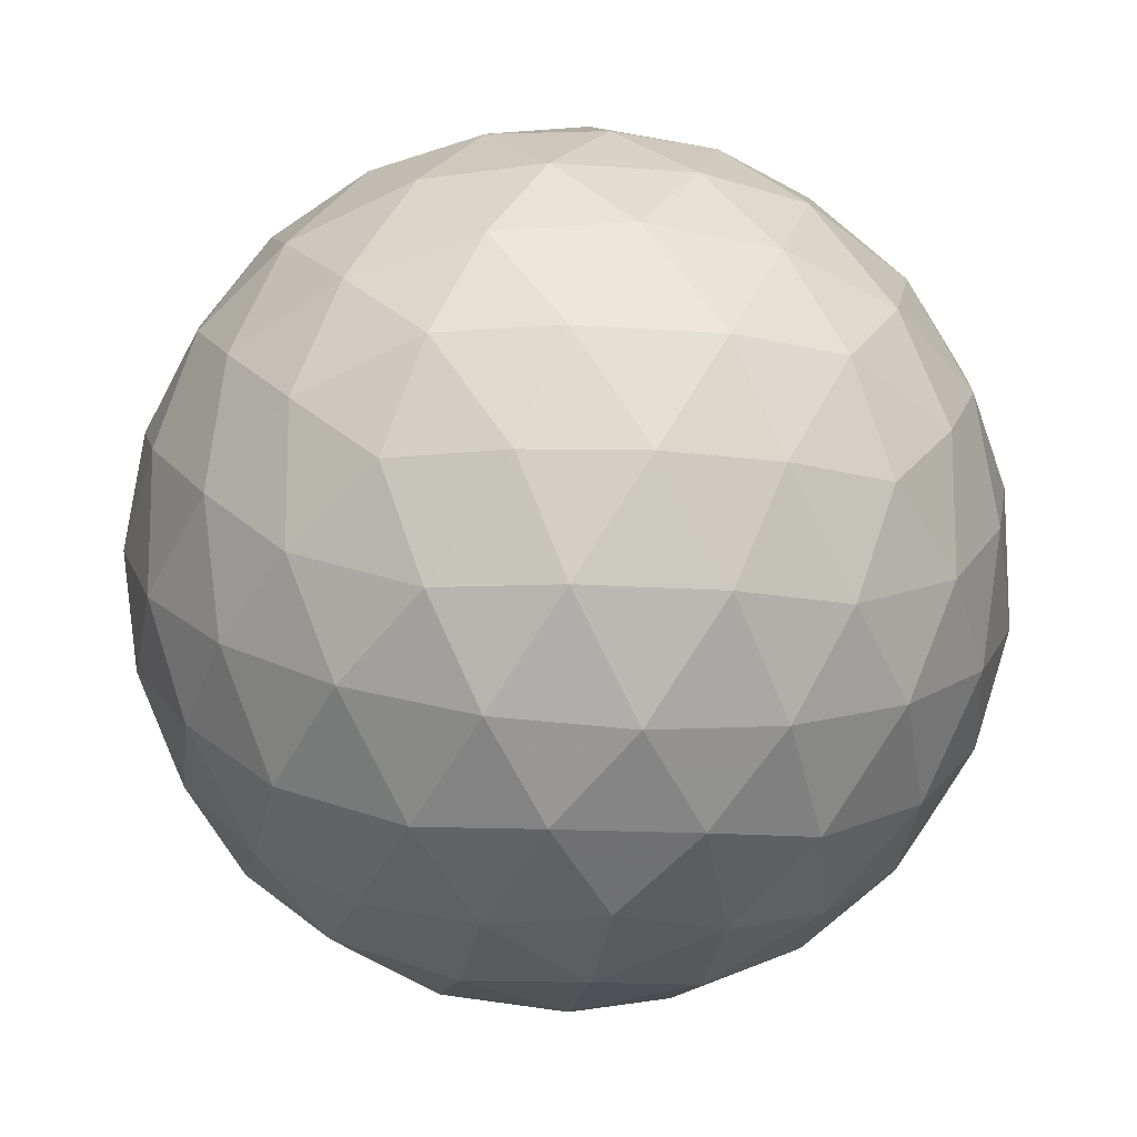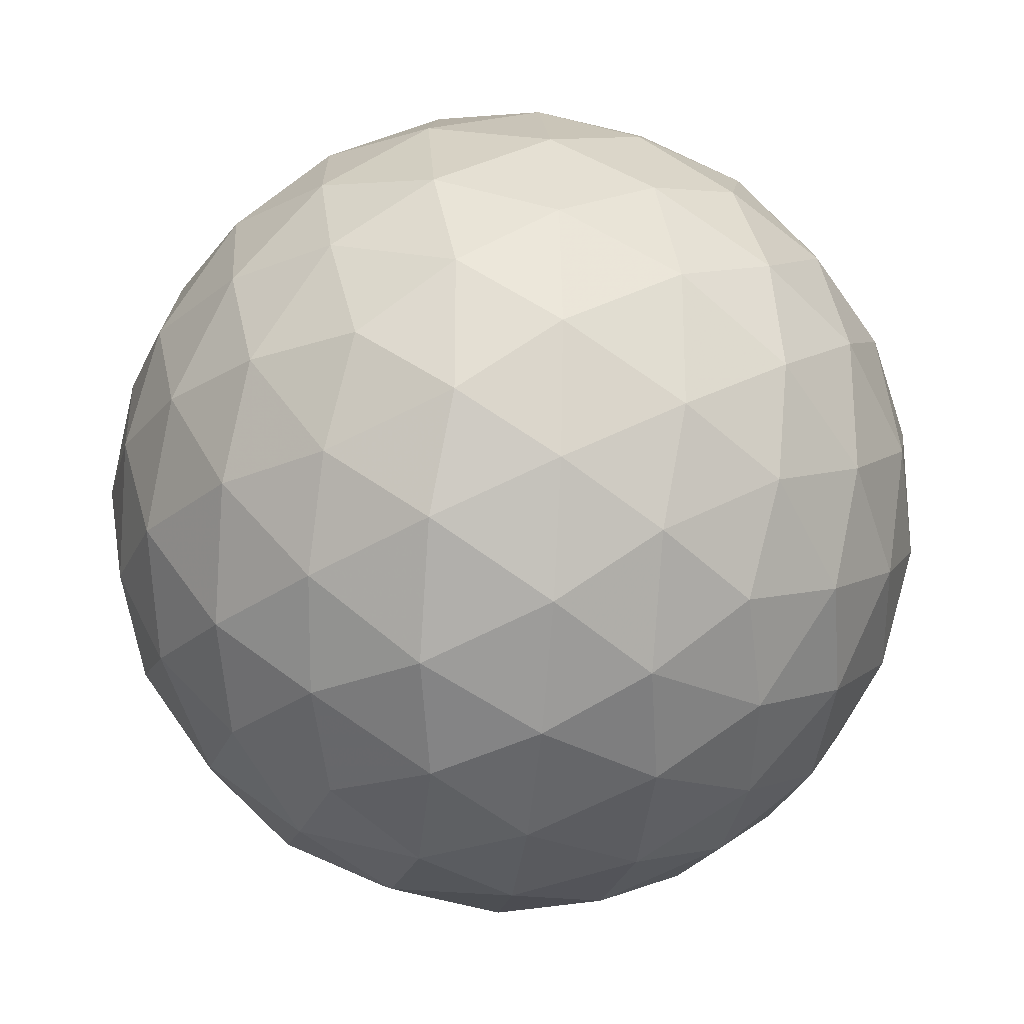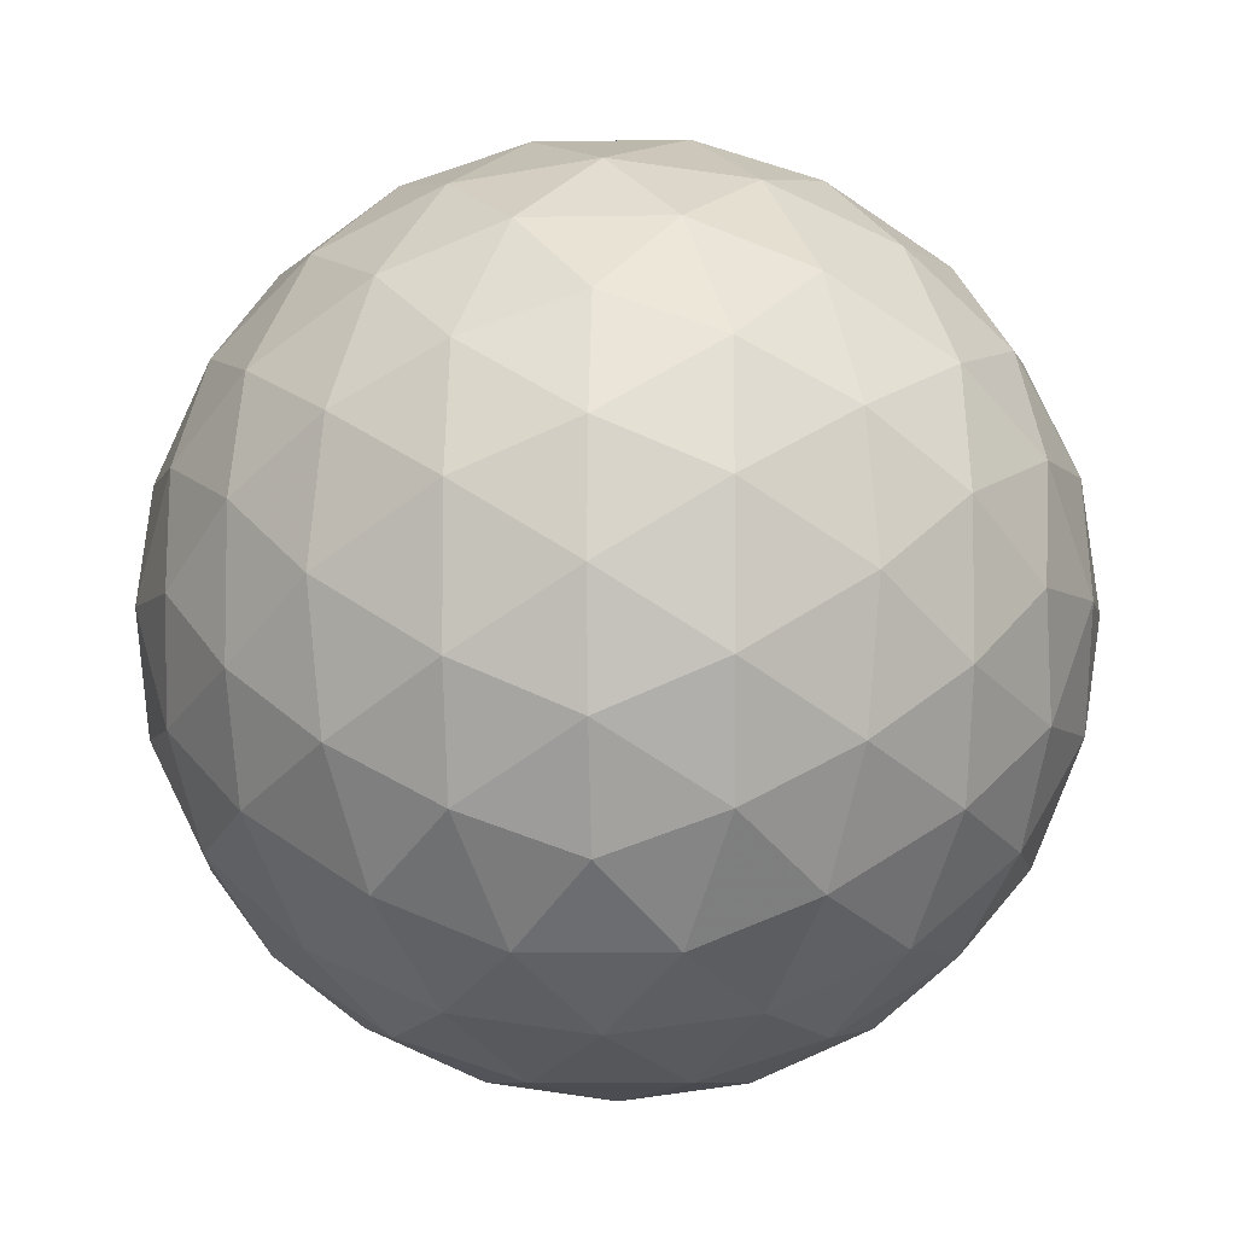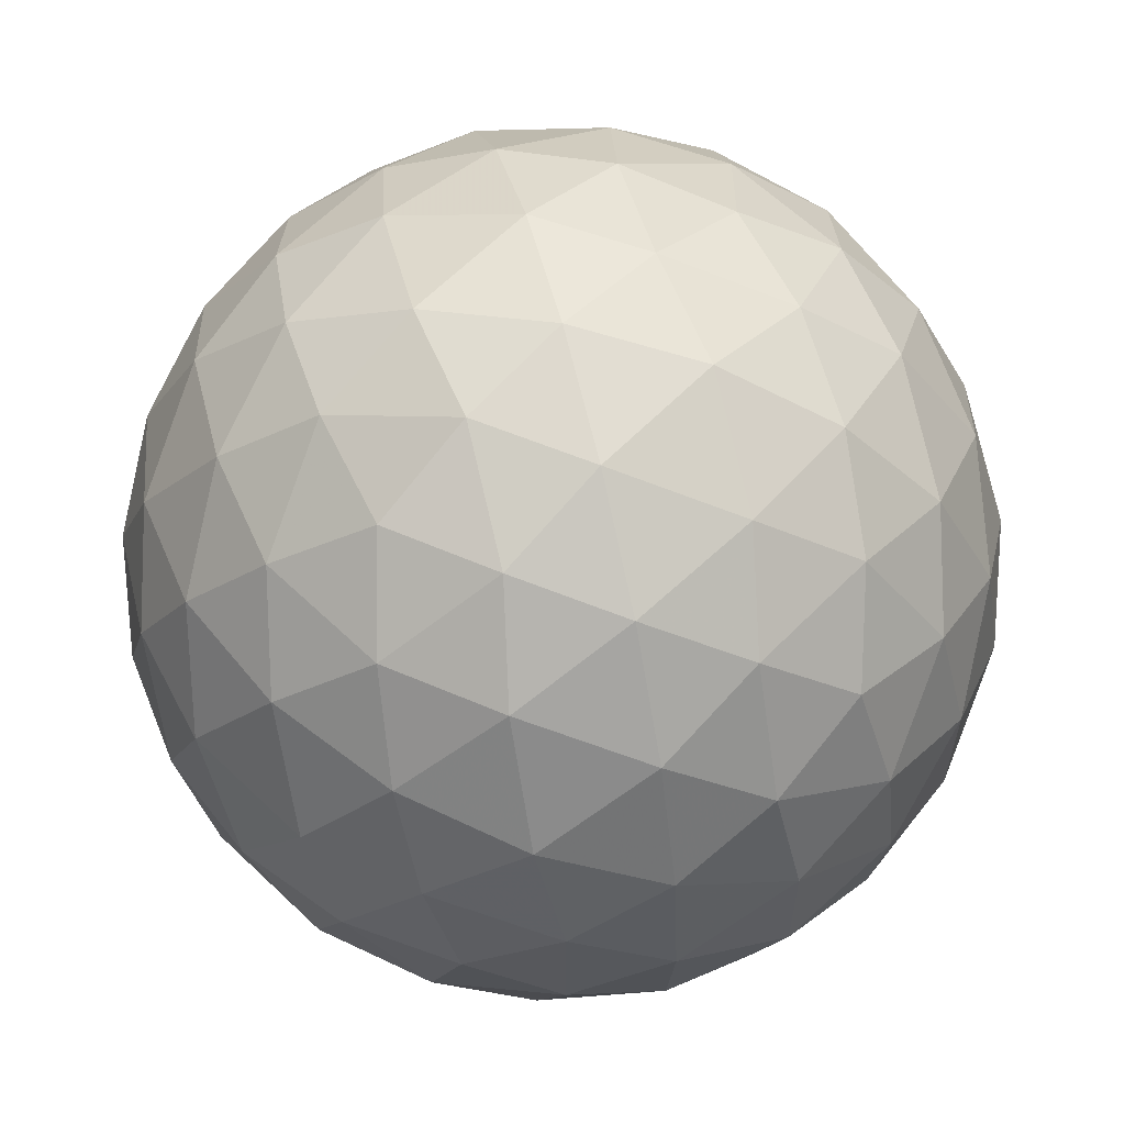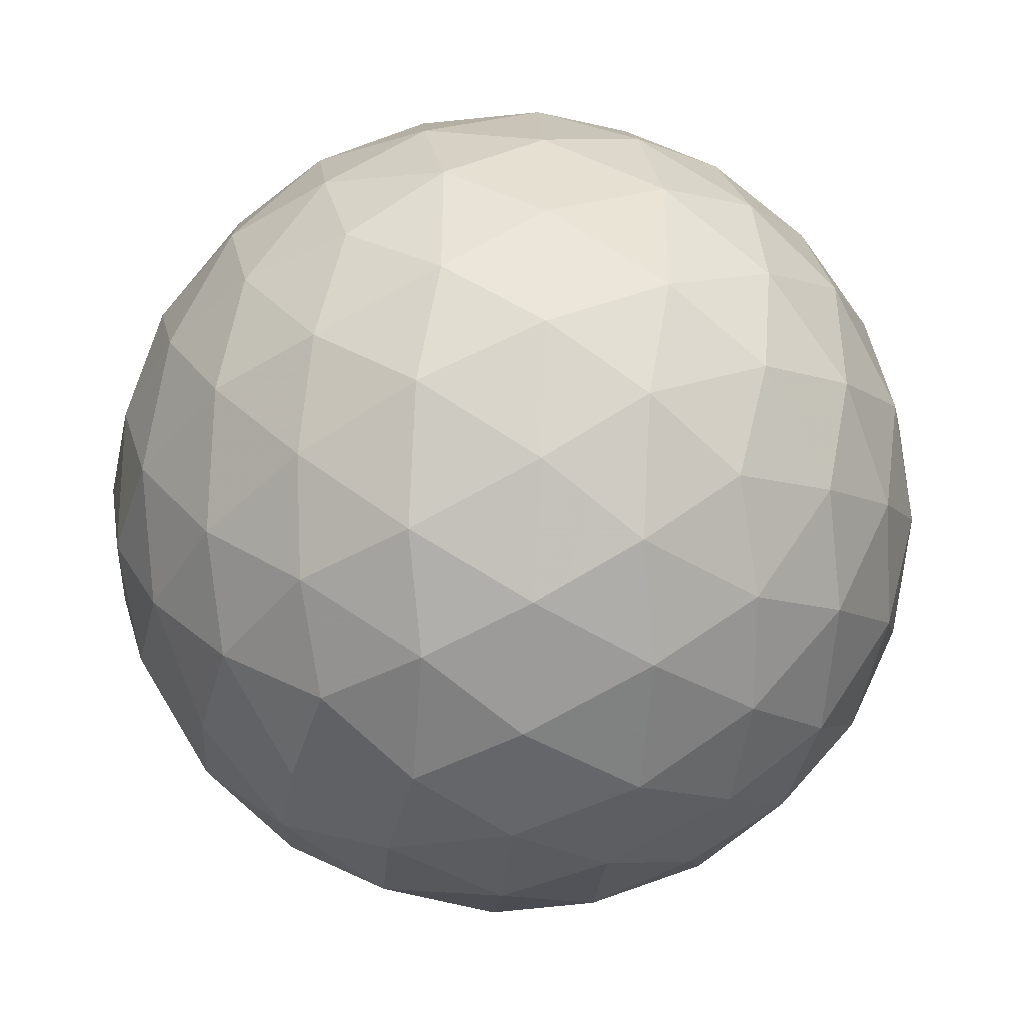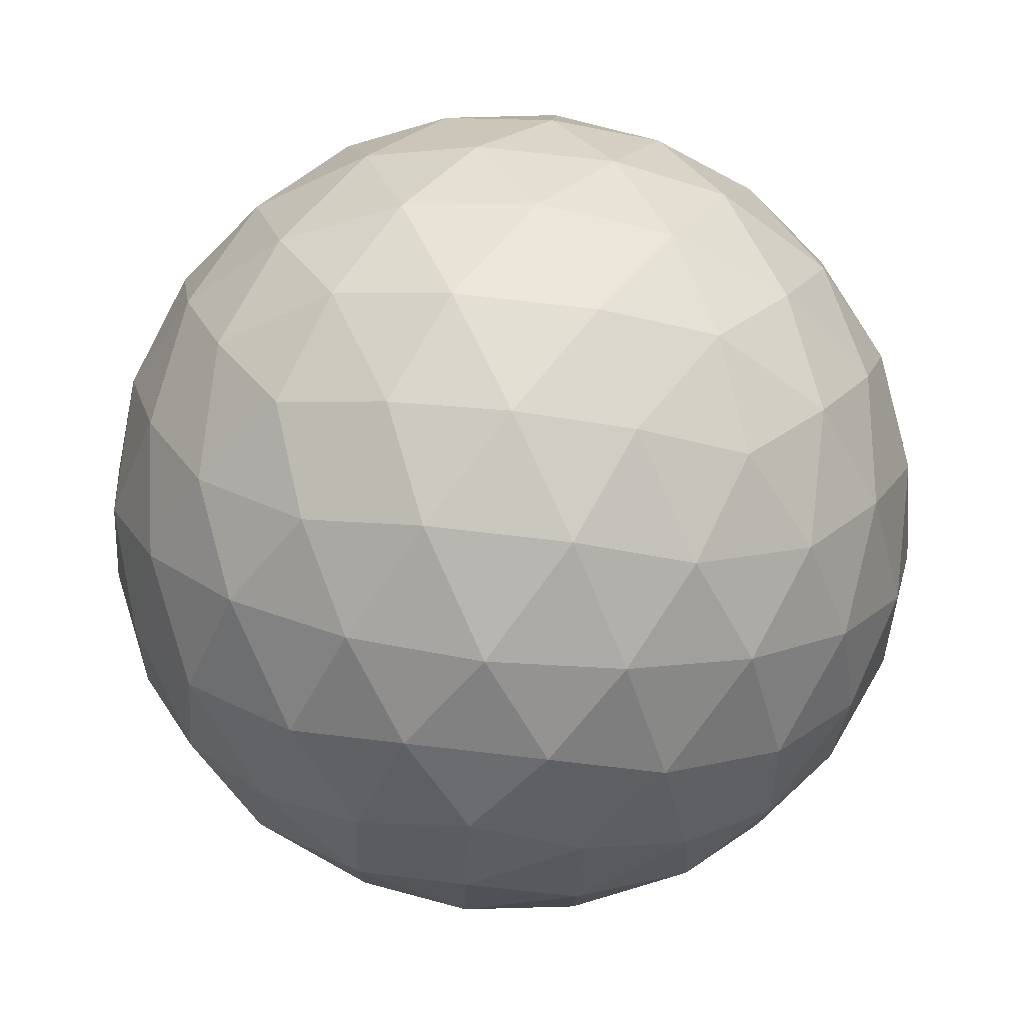
<metadata>
{"format":"obj","ext":"obj","renderer":"f3d","projection":"perspective","resolution":1024,"background":"white","views":[{"elev":-13.5,"azim":170.2,"up":"+Y"},{"elev":-25.0,"azim":51.9,"up":"+Y"},{"elev":-5.8,"azim":-176.8,"up":"+Z"},{"elev":61.5,"azim":-45.8,"up":"+Z"},{"elev":-42.8,"azim":-36.2,"up":"+Z"},{"elev":77.4,"azim":6.5,"up":"+Z"}]}
</metadata>
<code>
v 5.396 -48.52 -31.65
v 5.08 -49.41 -31.7
v 4.528 -48.52 -32.04
v 4.651 -50.24 -31.51
v 4.148 -49.42 -32
v 3.59 -48.52 -32.17
v 4.141 -50.93 -31.11
v 3.59 -50.32 -31.65
v 3.59 -51.44 -30.54
v 3.038 -50.93 -31.11
v 2.528 -50.24 -31.51
v 3.031 -49.42 -32
v 2.651 -48.52 -32.04
v 2.099 -49.41 -31.7
v 1.783 -48.52 -31.65
v 3.59 -45.6 -30.54
v 4.141 -46.11 -31.11
v 3.038 -46.11 -31.11
v 4.651 -46.8 -31.51
v 3.59 -46.71 -31.65
v 2.528 -46.8 -31.51
v 5.08 -47.63 -31.7
v 4.148 -47.62 -32
v 3.031 -47.62 -32
v 2.099 -47.63 -31.7
v 0.6673 -46.71 -28.73
v 1.178 -46.14 -29.28
v 0.626 -47.03 -29.62
v 1.872 -45.74 -29.79
v 1.225 -46.5 -30.19
v 0.8103 -47.46 -30.45
v 2.697 -45.56 -30.22
v 2.128 -46.15 -30.75
v 1.57 -47.06 -31.1
v 1.206 -47.97 -31.14
v 0.6673 -50.32 -28.73
v 0.285 -49.46 -28.73
v 0.626 -50.01 -29.62
v 0.1542 -48.52 -28.73
v 0.3223 -49.08 -29.63
v 0.8103 -49.58 -30.45
v 0.285 -47.58 -28.73
v 0.3223 -47.96 -29.63
v 0.6673 -48.52 -30.54
v 1.206 -49.07 -31.14
v 2.697 -51.48 -30.22
v 1.872 -51.3 -29.79
v 2.128 -50.88 -30.75
v 1.178 -50.9 -29.28
v 1.225 -50.54 -30.19
v 1.57 -49.98 -31.1
v 3.59 -51.44 -26.93
v 4.141 -50.93 -26.35
v 3.038 -50.93 -26.35
v 4.651 -50.24 -25.95
v 3.59 -50.32 -25.81
v 2.528 -50.24 -25.95
v 5.08 -49.41 -25.77
v 4.148 -49.42 -25.46
v 5.396 -48.52 -25.81
v 4.528 -48.52 -25.43
v 3.59 -48.52 -25.3
v 3.031 -49.42 -25.46
v 2.099 -49.41 -25.77
v 2.651 -48.52 -25.43
v 1.783 -48.52 -25.81
v 1.178 -50.9 -28.18
v 0.626 -50.01 -27.84
v 1.872 -51.3 -27.67
v 1.225 -50.54 -27.27
v 0.8103 -49.58 -27.01
v 2.697 -51.48 -27.24
v 2.128 -50.88 -26.71
v 1.57 -49.98 -26.37
v 1.206 -49.07 -26.32
v 0.626 -47.03 -27.84
v 0.3223 -47.96 -27.83
v 0.8103 -47.46 -27.01
v 0.3223 -49.08 -27.83
v 0.6673 -48.52 -26.93
v 1.206 -47.97 -26.32
v 3.59 -45.6 -26.93
v 2.697 -45.56 -27.24
v 3.038 -46.11 -26.35
v 1.872 -45.74 -27.67
v 2.128 -46.15 -26.71
v 2.528 -46.8 -25.95
v 1.178 -46.14 -28.18
v 1.225 -46.5 -27.27
v 1.57 -47.06 -26.37
v 2.099 -47.63 -25.77
v 5.08 -47.63 -25.77
v 4.651 -46.8 -25.95
v 4.148 -47.62 -25.46
v 4.141 -46.11 -26.35
v 3.59 -46.71 -25.81
v 3.031 -47.62 -25.46
v 4.482 -45.56 -27.24
v 5.051 -46.15 -26.71
v 5.307 -45.74 -27.67
v 5.609 -47.06 -26.37
v 5.973 -47.97 -26.32
v 6.369 -47.46 -27.01
v 5.954 -46.5 -27.27
v 6.001 -46.14 -28.18
v 6.553 -47.03 -27.84
v 6.512 -46.71 -28.73
v 3.59 -45.21 -29.67
v 4.482 -45.56 -30.22
v 3.59 -45.08 -28.73
v 4.493 -45.25 -29.29
v 5.307 -45.74 -29.79
v 3.59 -45.21 -27.79
v 4.493 -45.25 -28.17
v 5.396 -45.6 -28.73
v 6.001 -46.14 -29.28
v 5.973 -47.97 -31.14
v 5.609 -47.06 -31.1
v 6.369 -47.46 -30.45
v 5.051 -46.15 -30.75
v 5.954 -46.5 -30.19
v 6.553 -47.03 -29.62
v 6.512 -50.32 -28.73
v 6.553 -50.01 -29.62
v 6.894 -49.46 -28.73
v 6.369 -49.58 -30.45
v 6.857 -49.08 -29.63
v 7.025 -48.52 -28.73
v 5.973 -49.07 -31.14
v 6.512 -48.52 -30.54
v 6.857 -47.96 -29.63
v 6.894 -47.58 -28.73
v 5.973 -49.07 -26.32
v 6.369 -49.58 -27.01
v 6.512 -48.52 -26.93
v 6.553 -50.01 -27.84
v 6.857 -49.08 -27.83
v 6.857 -47.96 -27.83
v 2.687 -45.25 -28.17
v 2.687 -45.25 -29.29
v 1.783 -45.6 -28.73
v 3.59 -51.82 -29.67
v 3.59 -51.95 -28.73
v 2.687 -51.79 -29.29
v 3.59 -51.82 -27.79
v 2.687 -51.79 -28.17
v 1.783 -51.44 -28.73
v 6.001 -50.9 -28.18
v 5.954 -50.54 -27.27
v 5.307 -51.3 -27.67
v 5.609 -49.98 -26.37
v 5.051 -50.88 -26.71
v 4.482 -51.48 -27.24
v 4.482 -51.48 -30.22
v 5.307 -51.3 -29.79
v 4.493 -51.79 -29.29
v 6.001 -50.9 -29.28
v 5.396 -51.44 -28.73
v 4.493 -51.79 -28.17
v 5.609 -49.98 -31.1
v 5.954 -50.54 -30.19
v 5.051 -50.88 -30.75
f 1 2 3
f 2 4 5
f 2 5 3
f 3 5 6
f 4 7 8
f 7 9 10
f 7 10 8
f 8 10 11
f 4 8 5
f 8 11 12
f 8 12 5
f 5 12 6
f 6 12 13
f 12 11 14
f 12 14 13
f 13 14 15
f 16 17 18
f 17 19 20
f 17 20 18
f 18 20 21
f 19 22 23
f 22 1 3
f 22 3 23
f 23 3 6
f 19 23 20
f 23 6 24
f 23 24 20
f 20 24 21
f 21 24 25
f 24 6 13
f 24 13 25
f 25 13 15
f 26 27 28
f 27 29 30
f 27 30 28
f 28 30 31
f 29 32 33
f 32 16 18
f 32 18 33
f 33 18 21
f 29 33 30
f 33 21 34
f 33 34 30
f 30 34 31
f 31 34 35
f 34 21 25
f 34 25 35
f 35 25 15
f 36 37 38
f 37 39 40
f 37 40 38
f 38 40 41
f 39 42 43
f 42 26 28
f 42 28 43
f 43 28 31
f 39 43 40
f 43 31 44
f 43 44 40
f 40 44 41
f 41 44 45
f 44 31 35
f 44 35 45
f 45 35 15
f 9 46 10
f 46 47 48
f 46 48 10
f 10 48 11
f 47 49 50
f 49 36 38
f 49 38 50
f 50 38 41
f 47 50 48
f 50 41 51
f 50 51 48
f 48 51 11
f 11 51 14
f 51 41 45
f 51 45 14
f 14 45 15
f 52 53 54
f 53 55 56
f 53 56 54
f 54 56 57
f 55 58 59
f 58 60 61
f 58 61 59
f 59 61 62
f 55 59 56
f 59 62 63
f 59 63 56
f 56 63 57
f 57 63 64
f 63 62 65
f 63 65 64
f 64 65 66
f 36 67 68
f 67 69 70
f 67 70 68
f 68 70 71
f 69 72 73
f 72 52 54
f 72 54 73
f 73 54 57
f 69 73 70
f 73 57 74
f 73 74 70
f 70 74 71
f 71 74 75
f 74 57 64
f 74 64 75
f 75 64 66
f 26 42 76
f 42 39 77
f 42 77 76
f 76 77 78
f 39 37 79
f 37 36 68
f 37 68 79
f 79 68 71
f 39 79 77
f 79 71 80
f 79 80 77
f 77 80 78
f 78 80 81
f 80 71 75
f 80 75 81
f 81 75 66
f 82 83 84
f 83 85 86
f 83 86 84
f 84 86 87
f 85 88 89
f 88 26 76
f 88 76 89
f 89 76 78
f 85 89 86
f 89 78 90
f 89 90 86
f 86 90 87
f 87 90 91
f 90 78 81
f 90 81 91
f 91 81 66
f 60 92 61
f 92 93 94
f 92 94 61
f 61 94 62
f 93 95 96
f 95 82 84
f 95 84 96
f 96 84 87
f 93 96 94
f 96 87 97
f 96 97 94
f 94 97 62
f 62 97 65
f 97 87 91
f 97 91 65
f 65 91 66
f 82 95 98
f 95 93 99
f 95 99 98
f 98 99 100
f 93 92 101
f 92 60 102
f 92 102 101
f 101 102 103
f 93 101 99
f 101 103 104
f 101 104 99
f 99 104 100
f 100 104 105
f 104 103 106
f 104 106 105
f 105 106 107
f 16 108 109
f 108 110 111
f 108 111 109
f 109 111 112
f 110 113 114
f 113 82 98
f 113 98 114
f 114 98 100
f 110 114 111
f 114 100 115
f 114 115 111
f 111 115 112
f 112 115 116
f 115 100 105
f 115 105 116
f 116 105 107
f 1 22 117
f 22 19 118
f 22 118 117
f 117 118 119
f 19 17 120
f 17 16 109
f 17 109 120
f 120 109 112
f 19 120 118
f 120 112 121
f 120 121 118
f 118 121 119
f 119 121 122
f 121 112 116
f 121 116 122
f 122 116 107
f 123 124 125
f 124 126 127
f 124 127 125
f 125 127 128
f 126 129 130
f 129 1 117
f 129 117 130
f 130 117 119
f 126 130 127
f 130 119 131
f 130 131 127
f 127 131 128
f 128 131 132
f 131 119 122
f 131 122 132
f 132 122 107
f 60 133 102
f 133 134 135
f 133 135 102
f 102 135 103
f 134 136 137
f 136 123 125
f 136 125 137
f 137 125 128
f 134 137 135
f 137 128 138
f 137 138 135
f 135 138 103
f 103 138 106
f 138 128 132
f 138 132 106
f 106 132 107
f 82 113 83
f 113 110 139
f 113 139 83
f 83 139 85
f 110 108 140
f 108 16 32
f 108 32 140
f 140 32 29
f 110 140 139
f 140 29 141
f 140 141 139
f 139 141 85
f 85 141 88
f 141 29 27
f 141 27 88
f 88 27 26
f 9 142 46
f 142 143 144
f 142 144 46
f 46 144 47
f 143 145 146
f 145 52 72
f 145 72 146
f 146 72 69
f 143 146 144
f 146 69 147
f 146 147 144
f 144 147 47
f 47 147 49
f 147 69 67
f 147 67 49
f 49 67 36
f 123 136 148
f 136 134 149
f 136 149 148
f 148 149 150
f 134 133 151
f 133 60 58
f 133 58 151
f 151 58 55
f 134 151 149
f 151 55 152
f 151 152 149
f 149 152 150
f 150 152 153
f 152 55 53
f 152 53 153
f 153 53 52
f 9 154 142
f 154 155 156
f 154 156 142
f 142 156 143
f 155 157 158
f 157 123 148
f 157 148 158
f 158 148 150
f 155 158 156
f 158 150 159
f 158 159 156
f 156 159 143
f 143 159 145
f 159 150 153
f 159 153 145
f 145 153 52
f 1 129 2
f 129 126 160
f 129 160 2
f 2 160 4
f 126 124 161
f 124 123 157
f 124 157 161
f 161 157 155
f 126 161 160
f 161 155 162
f 161 162 160
f 160 162 4
f 4 162 7
f 162 155 154
f 162 154 7
f 7 154 9

</code>
